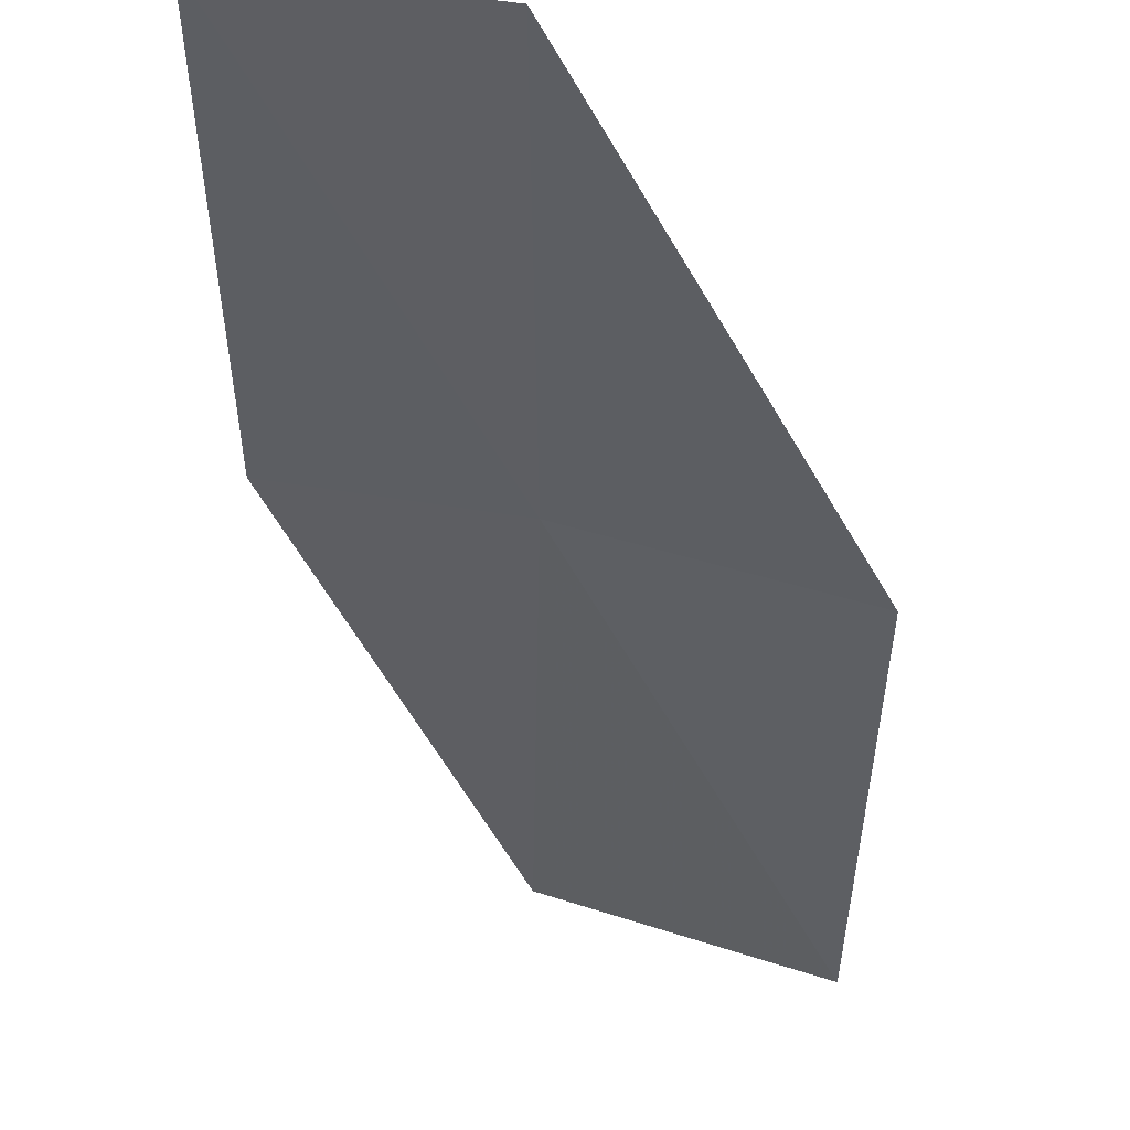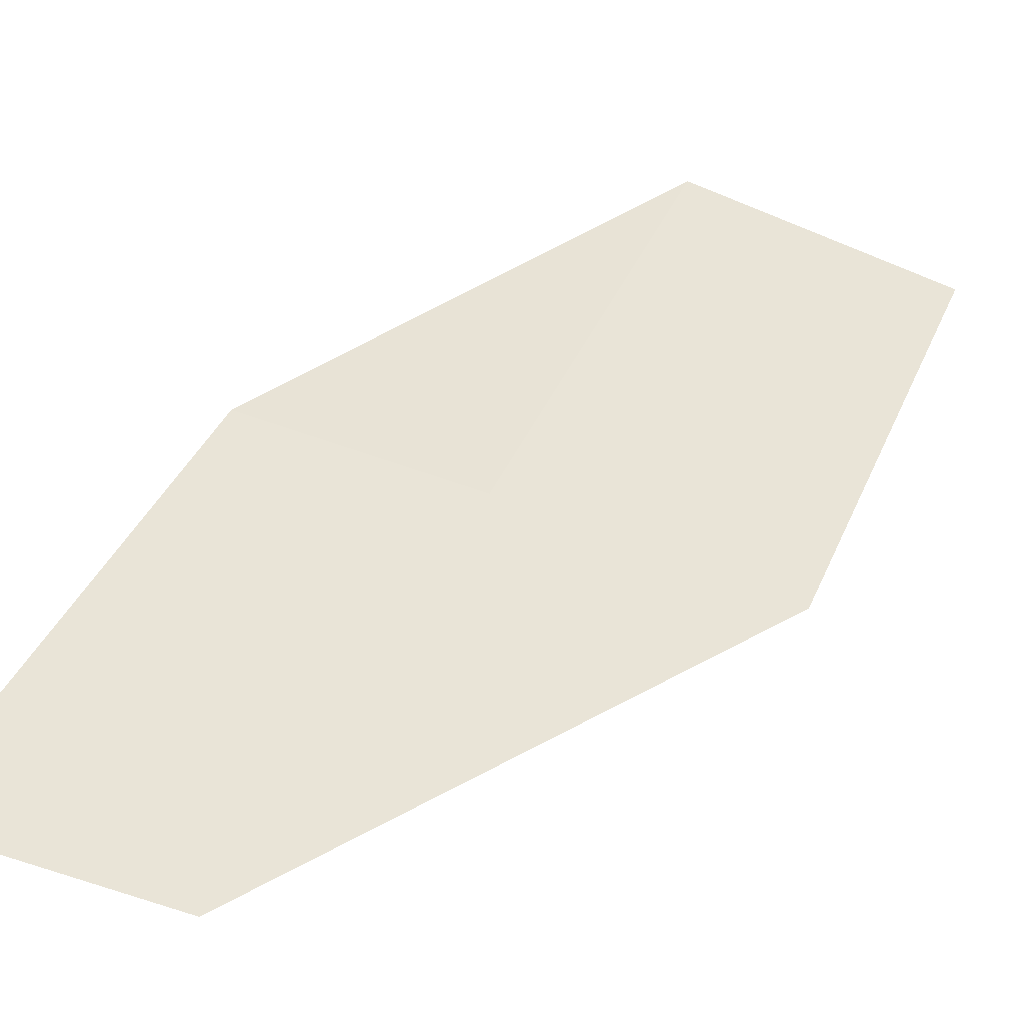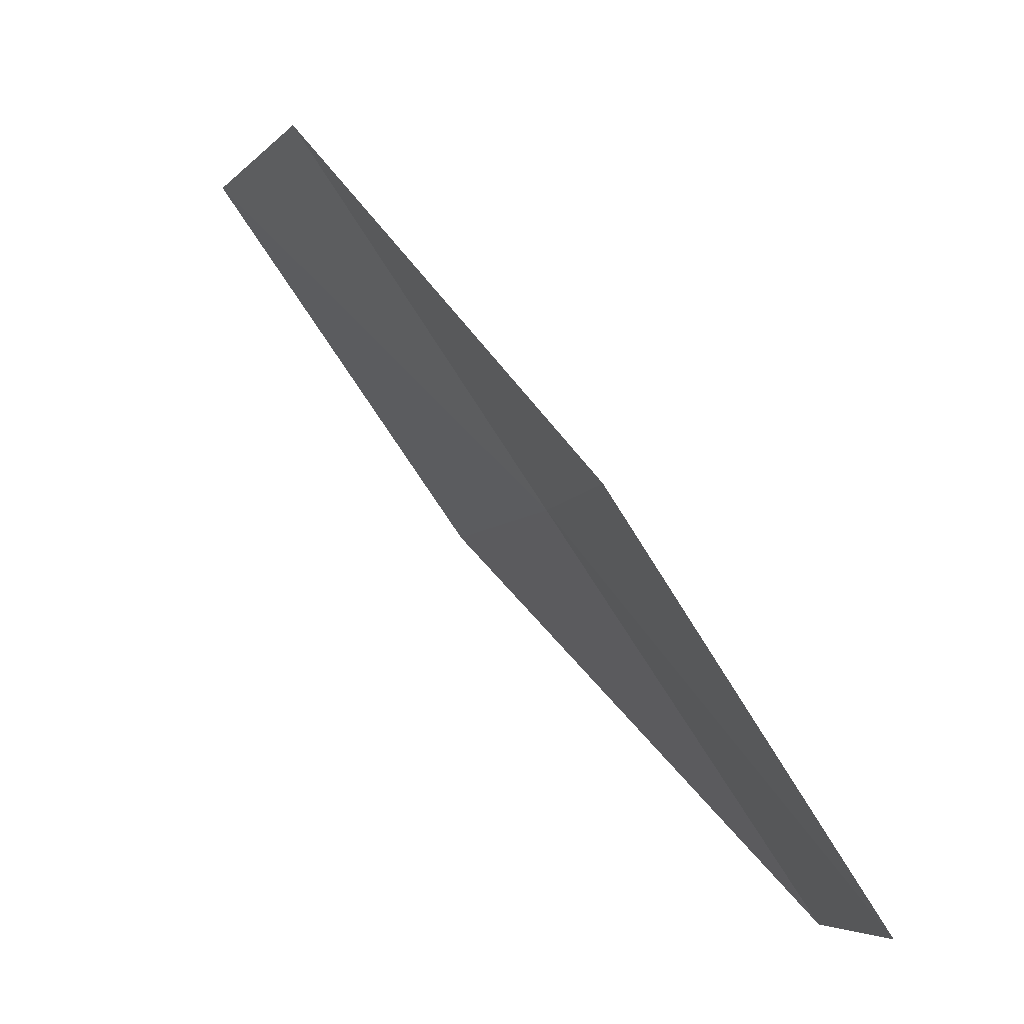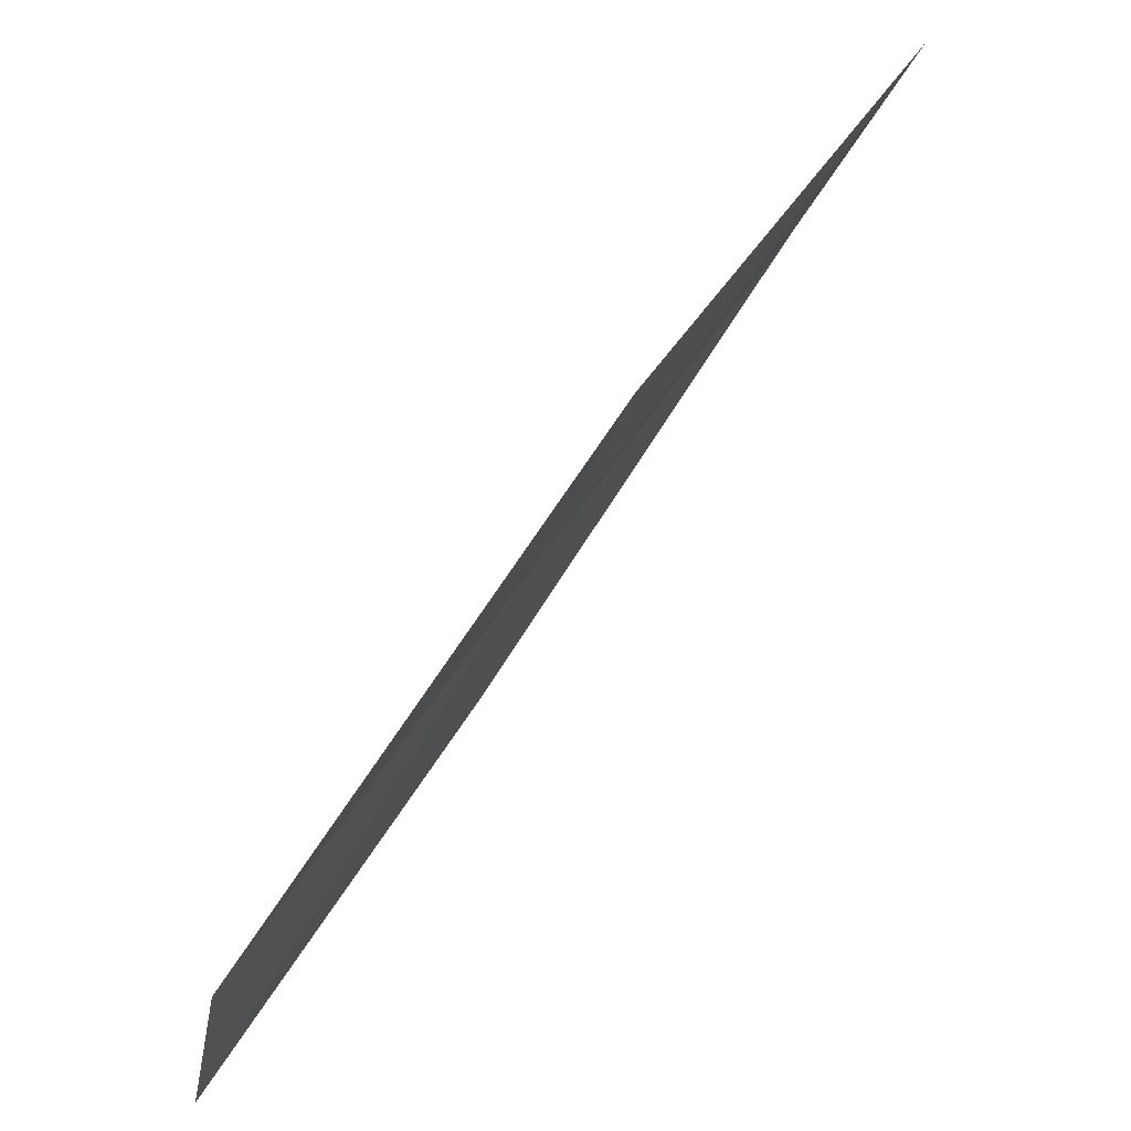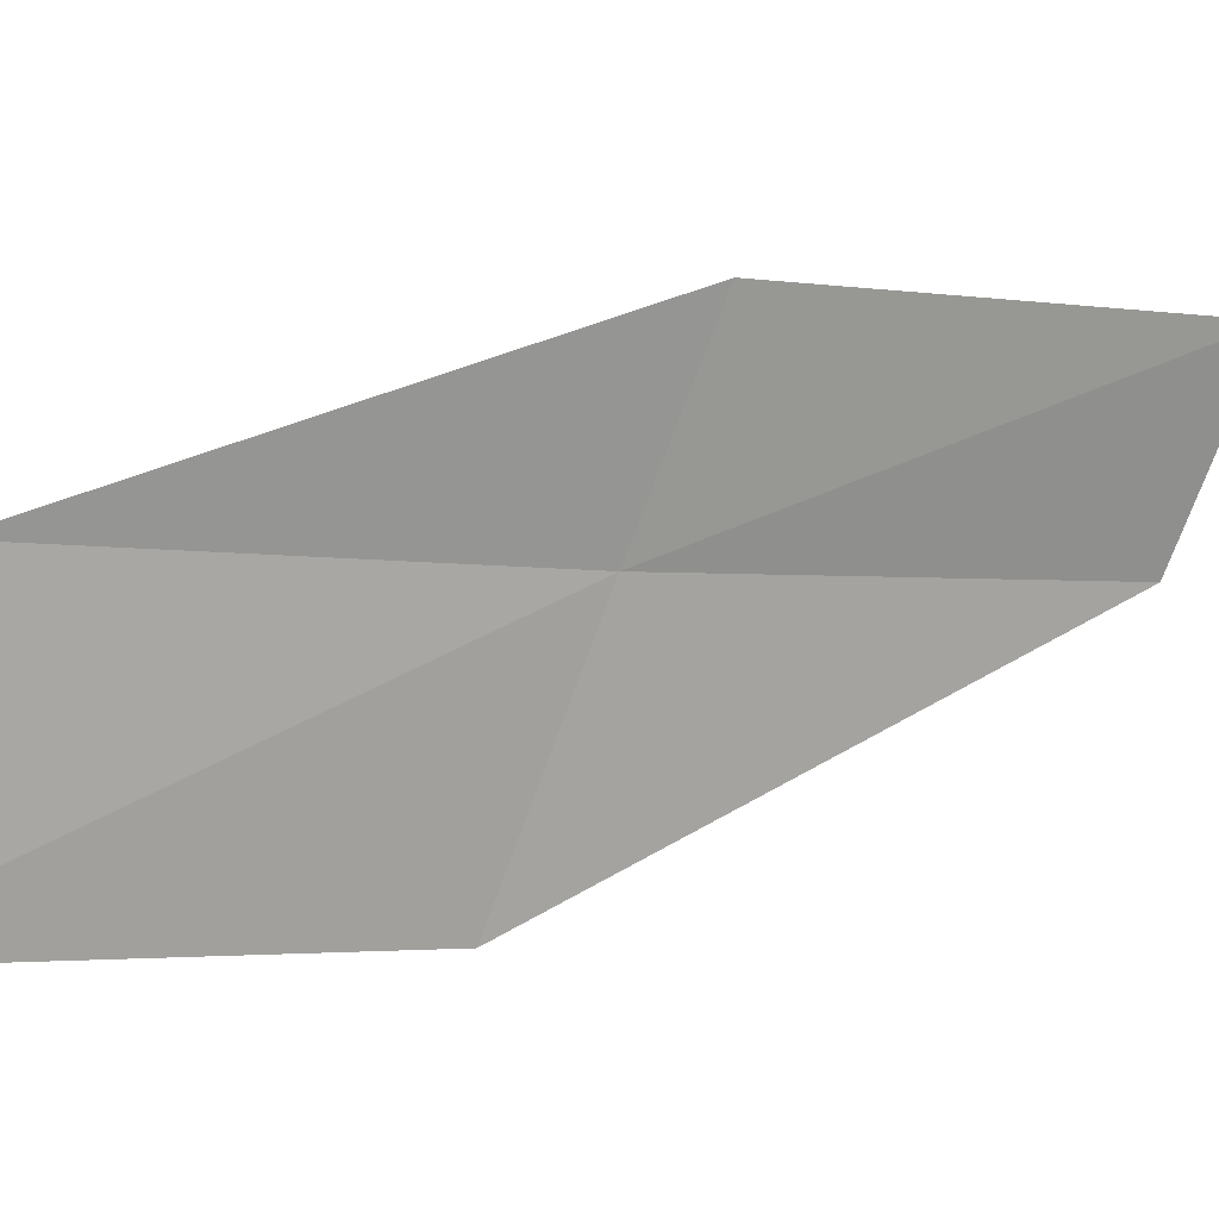
<metadata>
{"format":"obj","ext":"obj","renderer":"f3d","projection":"perspective","resolution":1024,"background":"white","views":[{"elev":-7.0,"azim":170.3,"up":"+Y"},{"elev":73.6,"azim":-163.2,"up":"+Y"},{"elev":-6.8,"azim":83.5,"up":"+Z"},{"elev":-36.8,"azim":-96.8,"up":"+Z"},{"elev":-73.9,"azim":68.7,"up":"+Y"}]}
</metadata>
<code>
v -23.99 6.343 2
v -22.59 7.657 0
v -22.96 6.465 2
v -23.62 7.59 0
v -25.29 6.038 2
v -24.29 5.079 4
v -25.57 4.706 4
f 1 3 2
f 1 2 4
f 1 4 5
f 1 6 3
f 1 7 6
f 1 5 7

</code>
